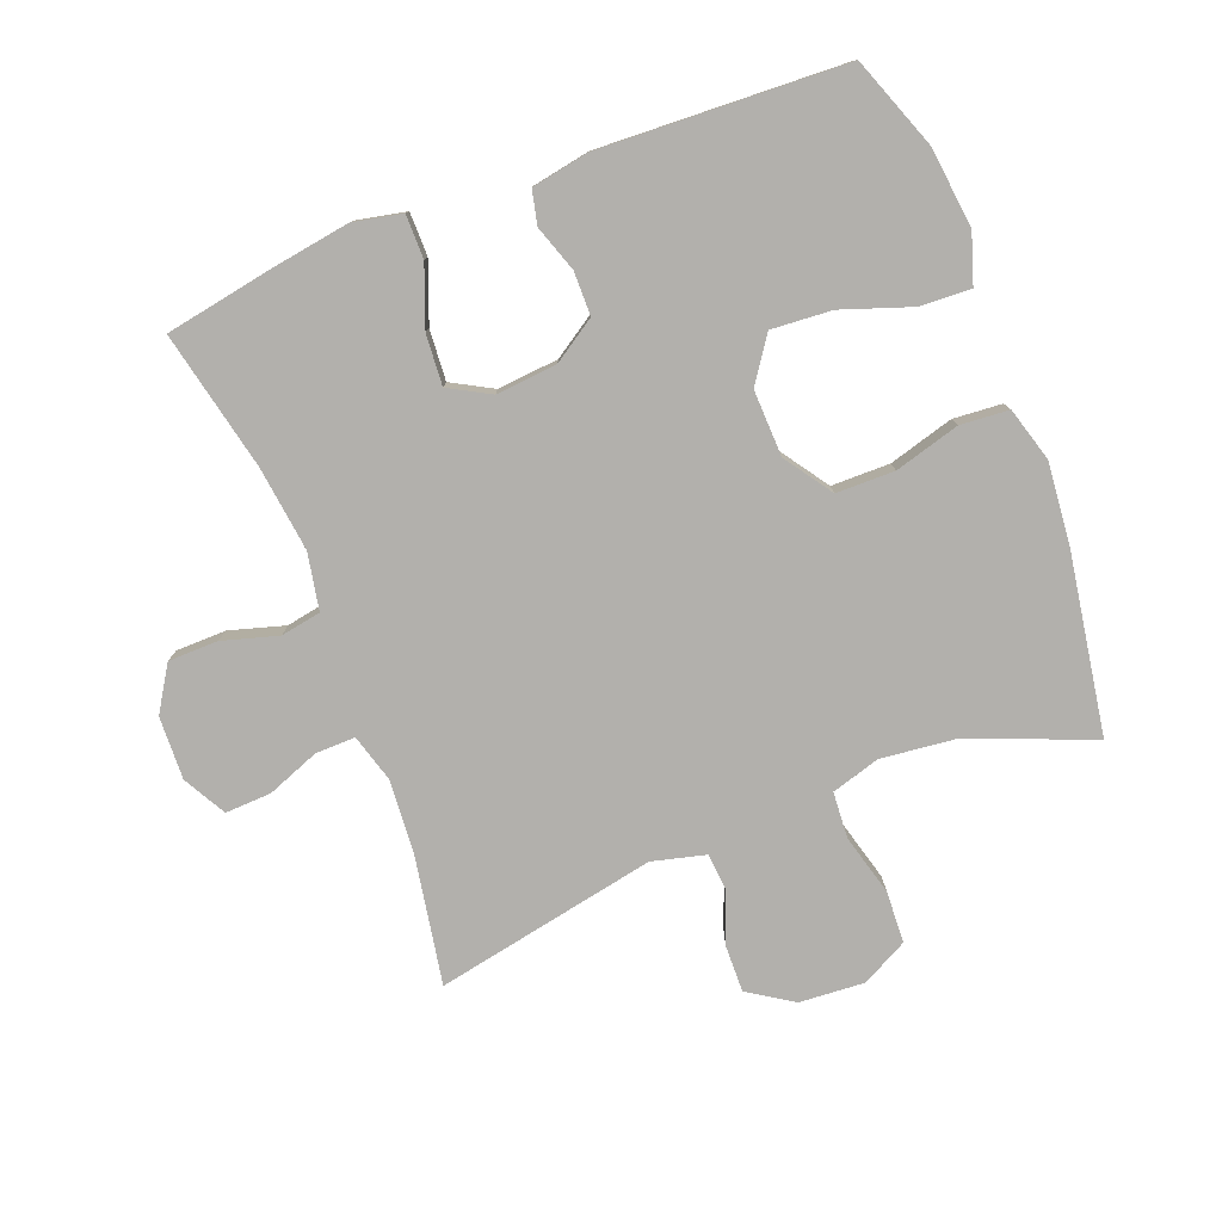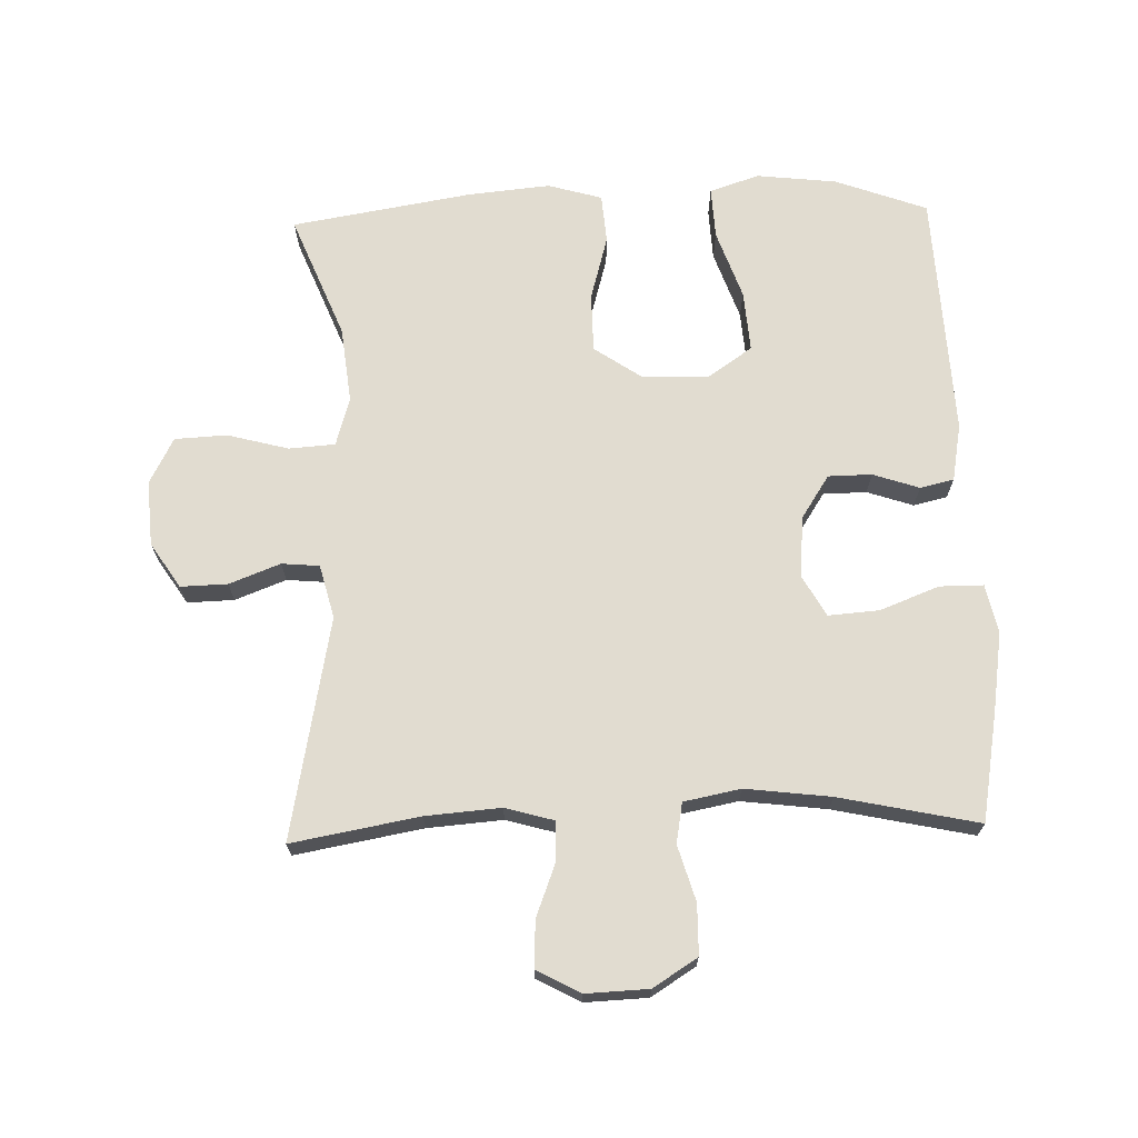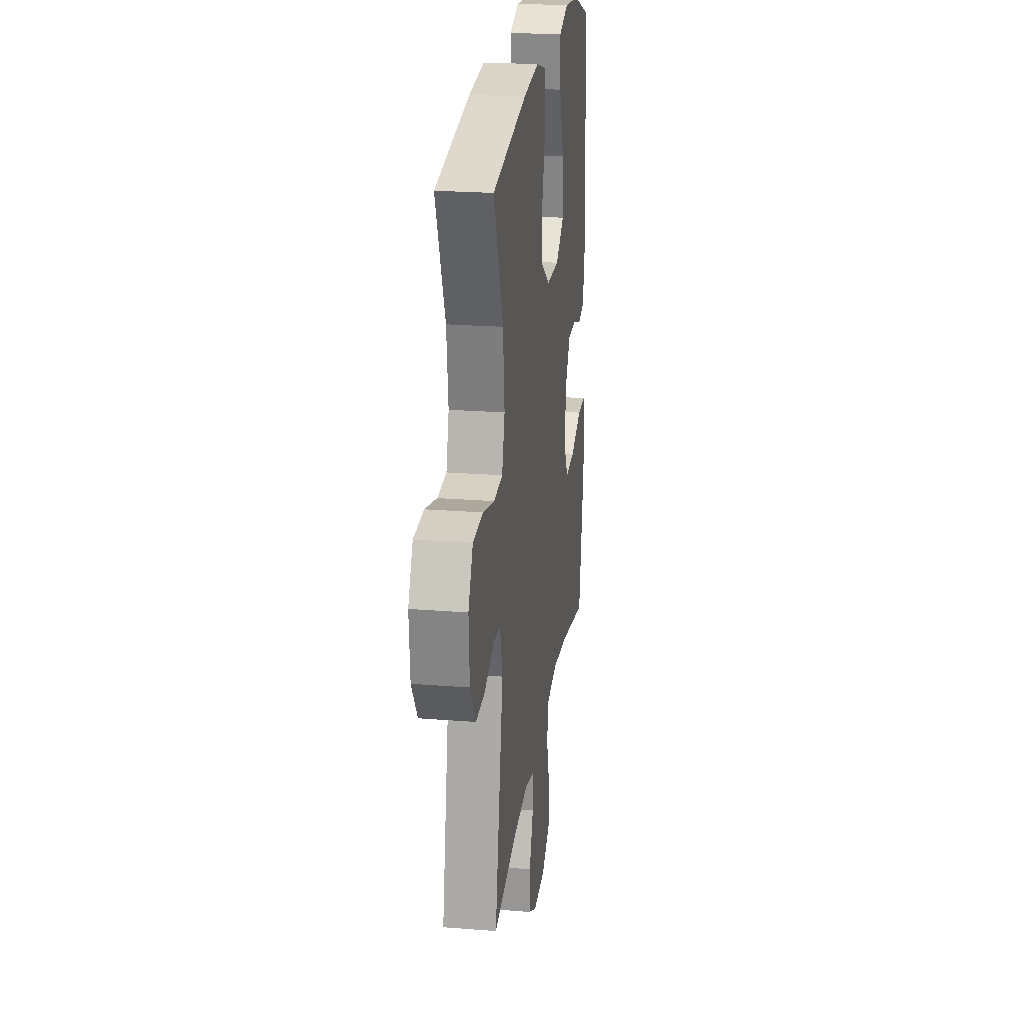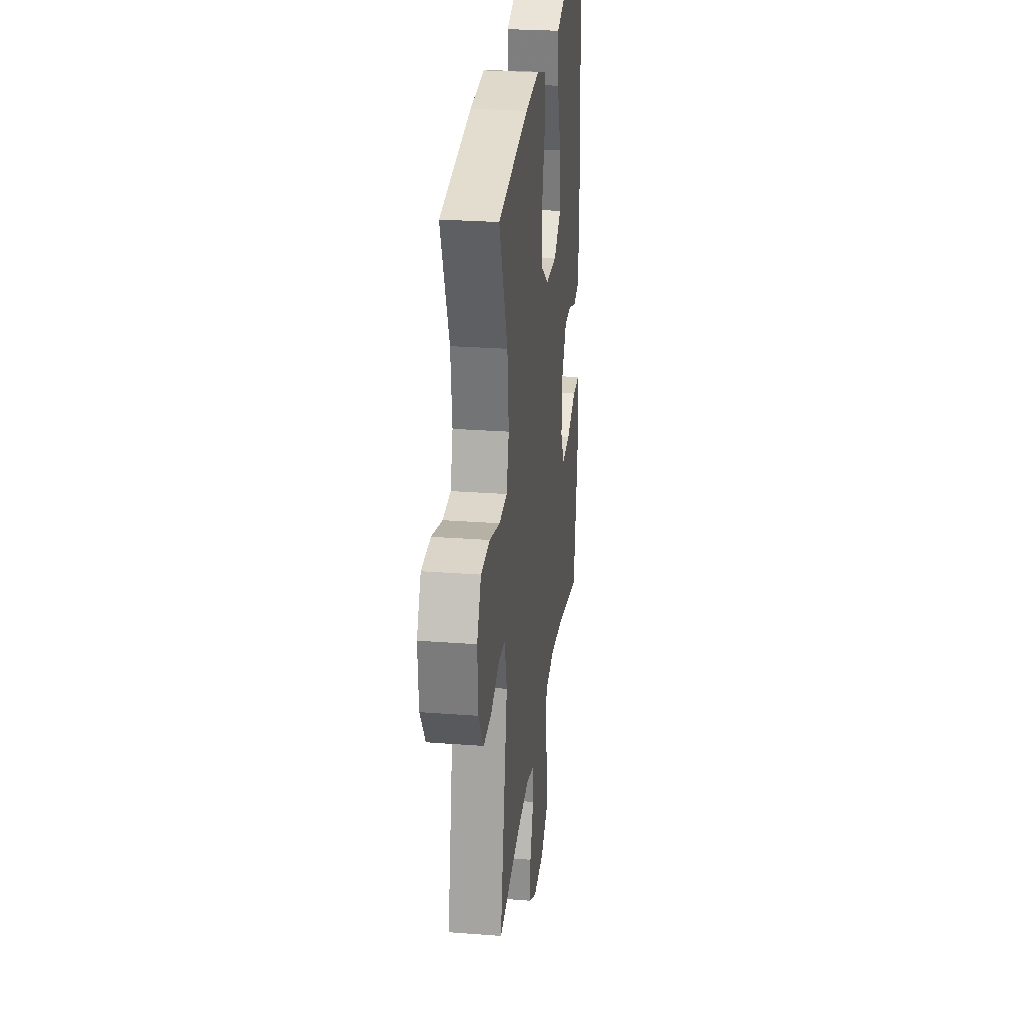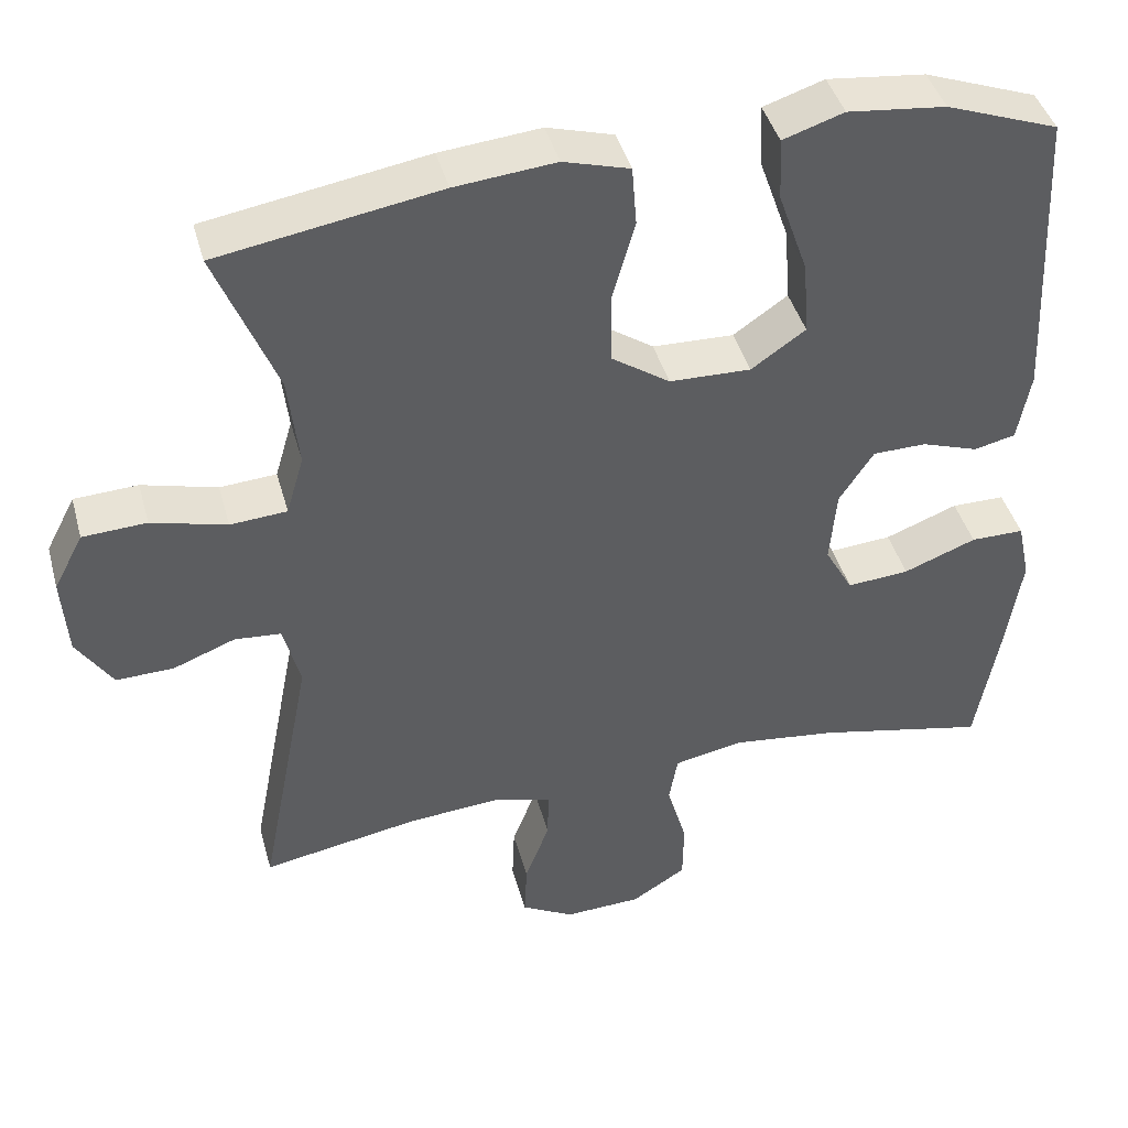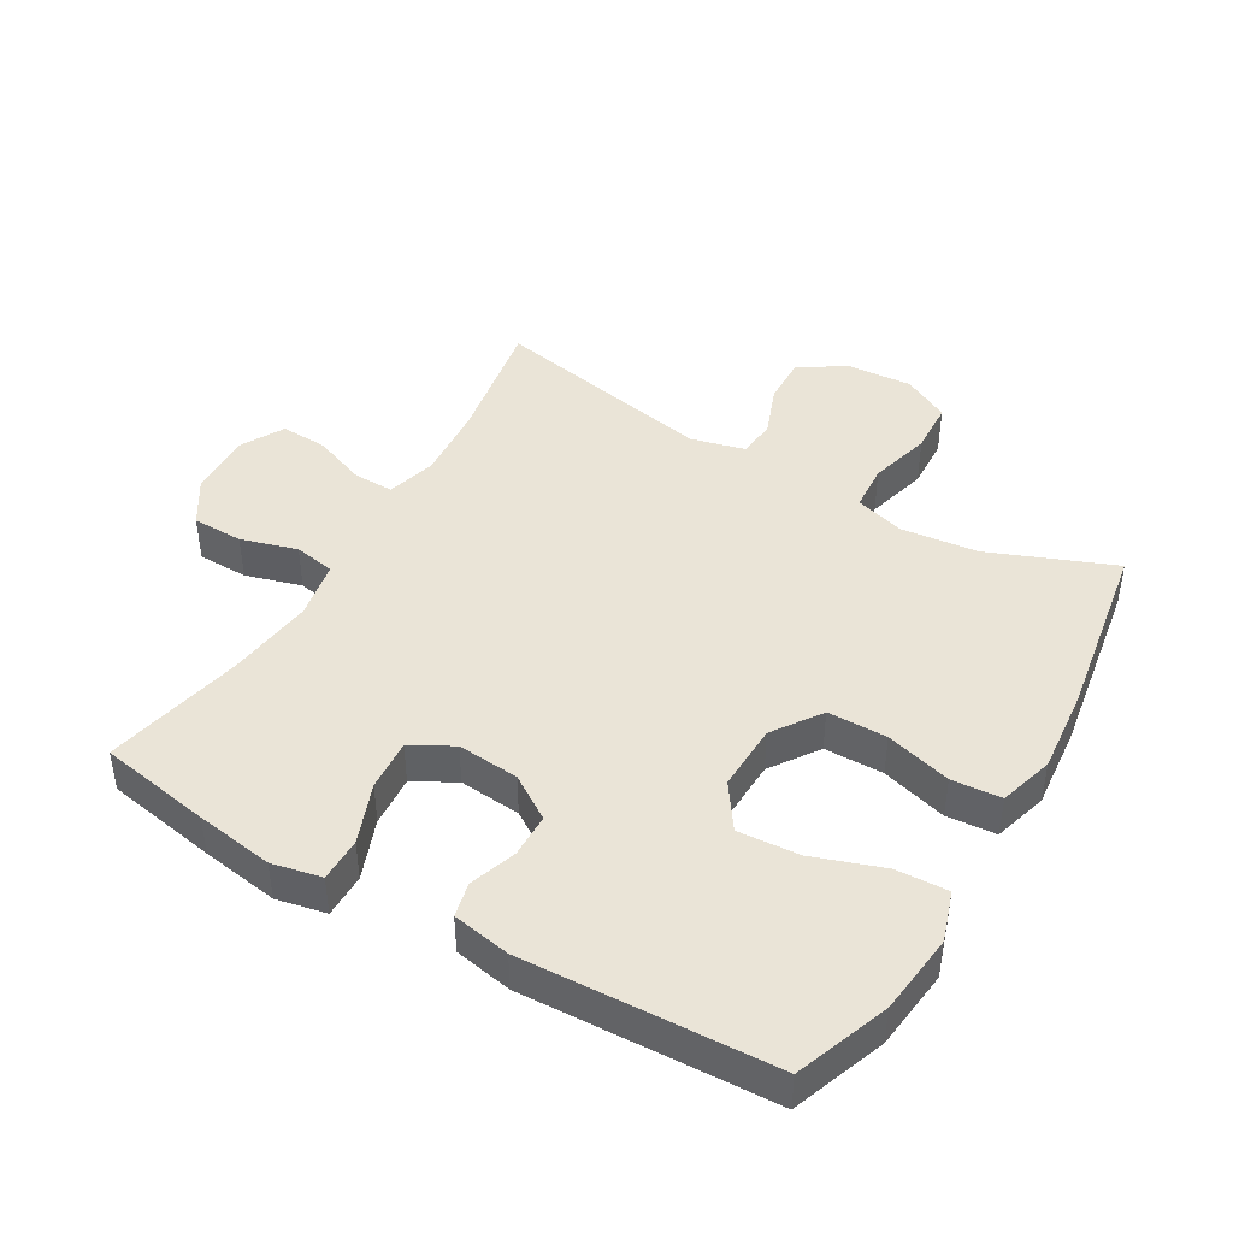
<metadata>
{"format":"obj","ext":"obj","renderer":"f3d","projection":"perspective","resolution":1024,"background":"white","views":[{"elev":-78.6,"azim":-68.7,"up":"+Y"},{"elev":69.4,"azim":178.3,"up":"+Y"},{"elev":23.2,"azim":97.7,"up":"+Z"},{"elev":26.5,"azim":96.8,"up":"+Z"},{"elev":42.6,"azim":164.9,"up":"+Z"},{"elev":43.9,"azim":-59.6,"up":"+Y"}]}
</metadata>
<code>
v 0.5 0.07 0.5
v 0.424 0.07 0.311
v 0.411 0.07 0.195
v 0.433 0.07 0.12
v 0.504 0.07 0.115
v 0.598 0.07 0.14
v 0.678 0.07 0.136
v 0.715 0.07 0.065
v 0.708 0.07 -0.035
v 0.663 0.07 -0.104
v 0.591 0.07 -0.102
v 0.513 0.07 -0.072
v 0.455 0.07 -0.077
v 0.434 0.07 -0.159
v 0.5 0.07 -0.5
v 0.304 0.07 -0.465
v 0.189 0.07 -0.456
v 0.115 0.07 -0.477
v 0.116 0.07 -0.538
v 0.147 0.07 -0.619
v 0.15 0.07 -0.69
v 0.084 0.07 -0.726
v -0.013 0.07 -0.722
v -0.081 0.07 -0.679
v -0.082 0.07 -0.602
v -0.057 0.07 -0.517
v -0.068 0.07 -0.455
v -0.155 0.07 -0.438
v -0.286 0.07 -0.454
v -0.5 0.07 -0.5
v -0.53 0.07 -0.33
v -0.548 0.07 -0.212
v -0.532 0.07 -0.137
v -0.465 0.07 -0.137
v -0.374 0.07 -0.172
v -0.296 0.07 -0.178
v -0.261 0.07 -0.115
v -0.269 0.07 -0.021
v -0.312 0.07 0.045
v -0.379 0.07 0.046
v -0.45 0.07 0.022
v -0.502 0.07 0.034
v -0.518 0.07 0.122
v -0.5 0.07 0.5
v -0.359 0.07 0.552
v -0.236 0.07 0.566
v -0.16 0.07 0.541
v -0.164 0.07 0.462
v -0.201 0.07 0.356
v -0.208 0.07 0.263
v -0.14 0.07 0.216
v -0.038 0.07 0.219
v 0.035 0.07 0.269
v 0.036 0.07 0.359
v 0.008 0.07 0.459
v 0.014 0.07 0.534
v 0.097 0.07 0.558
v 0.223 0.07 0.546
v 0.5 0 0.5
v 0.424 0 0.311
v 0.411 0 0.195
v 0.433 0 0.12
v 0.504 0 0.115
v 0.598 0 0.14
v 0.678 0 0.136
v 0.715 0 0.065
v 0.708 0 -0.035
v 0.663 0 -0.104
v 0.591 0 -0.102
v 0.513 0 -0.072
v 0.455 0 -0.077
v 0.434 0 -0.159
v 0.5 0 -0.5
v 0.304 0 -0.465
v 0.189 0 -0.456
v 0.115 0 -0.477
v 0.116 0 -0.538
v 0.147 0 -0.619
v 0.15 0 -0.69
v 0.084 0 -0.726
v -0.013 0 -0.722
v -0.081 0 -0.679
v -0.082 0 -0.602
v -0.057 0 -0.517
v -0.068 0 -0.455
v -0.155 0 -0.438
v -0.286 0 -0.454
v -0.5 0 -0.5
v -0.53 0 -0.33
v -0.548 0 -0.212
v -0.532 0 -0.137
v -0.465 0 -0.137
v -0.374 0 -0.172
v -0.296 0 -0.178
v -0.261 0 -0.115
v -0.269 0 -0.021
v -0.312 0 0.045
v -0.379 0 0.046
v -0.45 0 0.022
v -0.502 0 0.034
v -0.518 0 0.122
v -0.5 0 0.5
v -0.359 0 0.552
v -0.236 0 0.566
v -0.16 0 0.541
v -0.164 0 0.462
v -0.201 0 0.356
v -0.208 0 0.263
v -0.14 0 0.216
v -0.038 0 0.219
v 0.035 0 0.269
v 0.036 0 0.359
v 0.008 0 0.459
v 0.014 0 0.534
v 0.097 0 0.558
v 0.223 0 0.546
f 57 58 1 2
f 54 55 56 57
f 53 54 57 2
f 52 53 2 3
f 51 52 3 4
f 46 47 48 49
f 46 49 50
f 45 46 50
f 44 45 50
f 43 44 50
f 40 41 42 43
f 39 40 43 50
f 38 39 50 51
f 32 33 34 35
f 32 35 36
f 29 30 31 32
f 28 29 32 36
f 27 28 36 37
f 23 24 25 26
f 23 26 27
f 22 23 27
f 19 20 21 22
f 18 19 22 27
f 17 18 27 37
f 14 15 16
f 13 14 16 17
f 9 10 11 12
f 9 12 13
f 8 9 13
f 5 6 7 8
f 4 5 8 13
f 17 37 38 51
f 4 13 17 51
f 60 59 116 115
f 115 114 113 112
f 60 115 112 111
f 61 60 111 110
f 62 61 110 109
f 107 106 105 104
f 108 107 104
f 108 104 103
f 108 103 102
f 108 102 101
f 101 100 99 98
f 108 101 98 97
f 109 108 97 96
f 93 92 91 90
f 94 93 90
f 90 89 88 87
f 94 90 87 86
f 95 94 86 85
f 84 83 82 81
f 85 84 81
f 85 81 80
f 80 79 78 77
f 85 80 77 76
f 95 85 76 75
f 74 73 72
f 75 74 72 71
f 70 69 68 67
f 71 70 67
f 71 67 66
f 66 65 64 63
f 71 66 63 62
f 109 96 95 75
f 109 75 71 62
f 1 59 60 2
f 2 60 61 3
f 3 61 62 4
f 4 62 63 5
f 5 63 64 6
f 6 64 65 7
f 7 65 66 8
f 8 66 67 9
f 9 67 68 10
f 10 68 69 11
f 11 69 70 12
f 12 70 71 13
f 13 71 72 14
f 14 72 73 15
f 15 73 74 16
f 16 74 75 17
f 17 75 76 18
f 18 76 77 19
f 19 77 78 20
f 20 78 79 21
f 21 79 80 22
f 22 80 81 23
f 23 81 82 24
f 24 82 83 25
f 25 83 84 26
f 26 84 85 27
f 27 85 86 28
f 28 86 87 29
f 29 87 88 30
f 30 88 89 31
f 31 89 90 32
f 32 90 91 33
f 33 91 92 34
f 34 92 93 35
f 35 93 94 36
f 36 94 95 37
f 37 95 96 38
f 38 96 97 39
f 39 97 98 40
f 40 98 99 41
f 41 99 100 42
f 42 100 101 43
f 43 101 102 44
f 44 102 103 45
f 45 103 104 46
f 46 104 105 47
f 47 105 106 48
f 48 106 107 49
f 49 107 108 50
f 50 108 109 51
f 51 109 110 52
f 52 110 111 53
f 53 111 112 54
f 54 112 113 55
f 55 113 114 56
f 56 114 115 57
f 57 115 116 58
f 58 116 59 1

</code>
